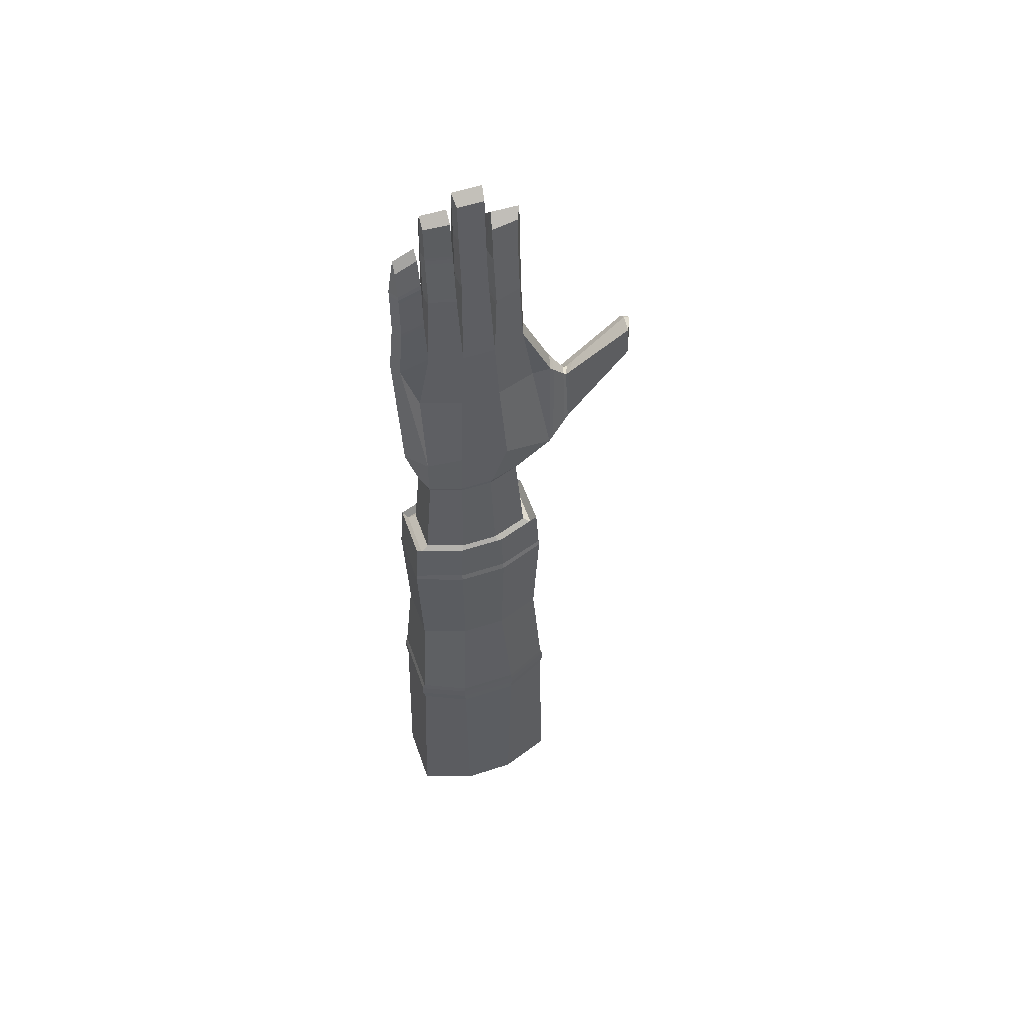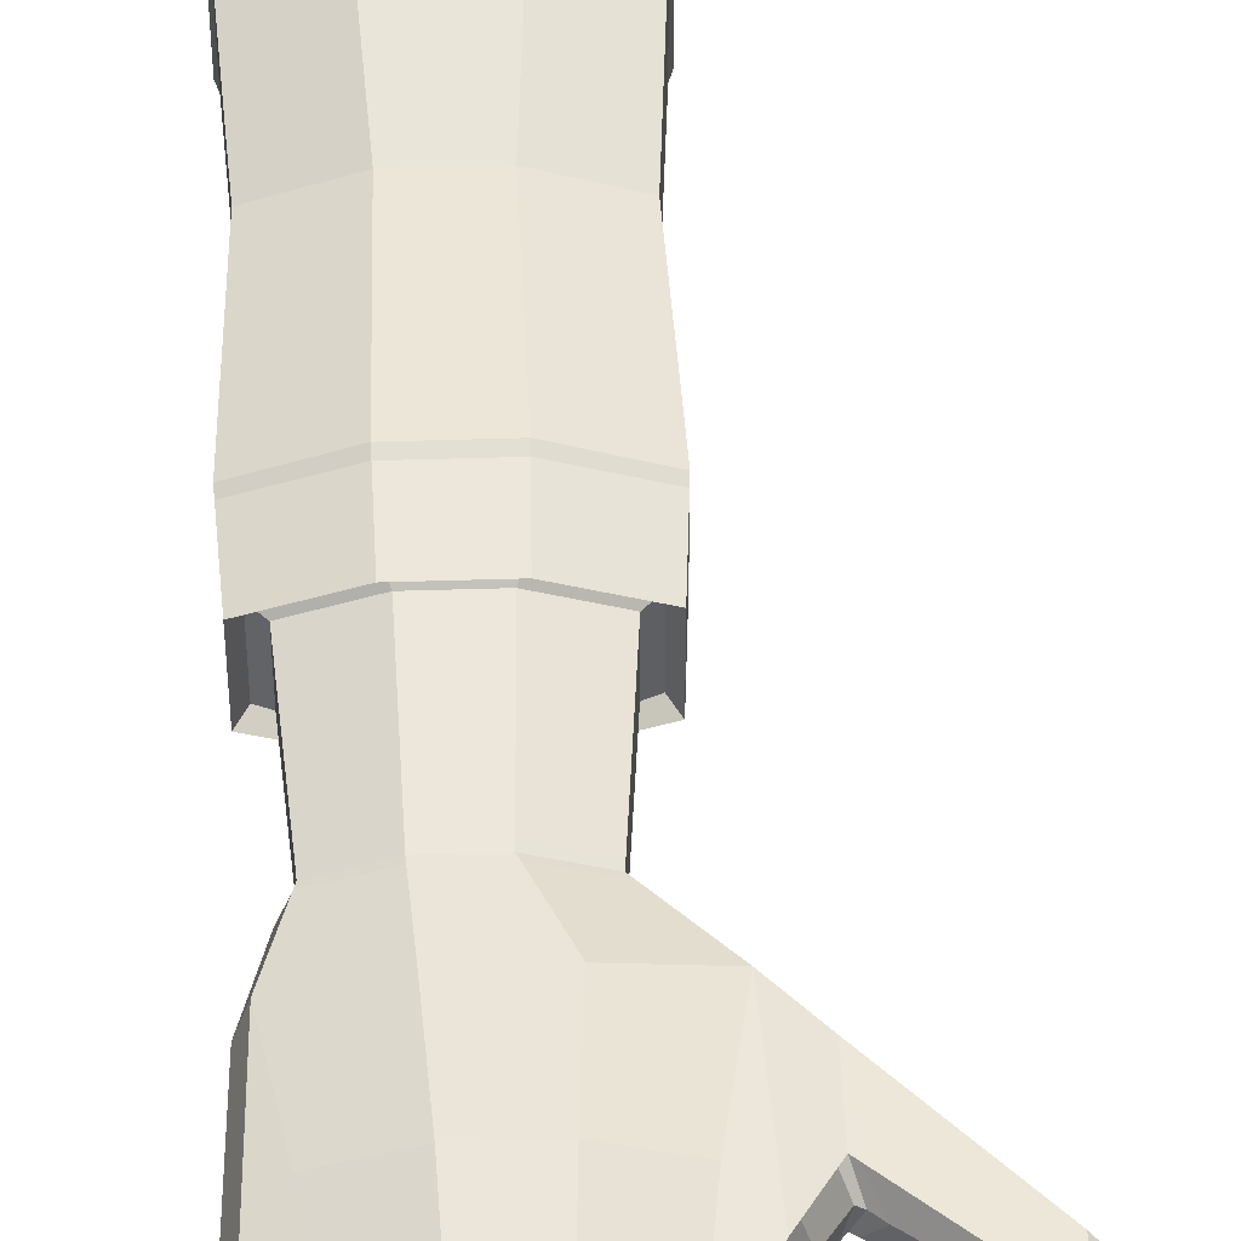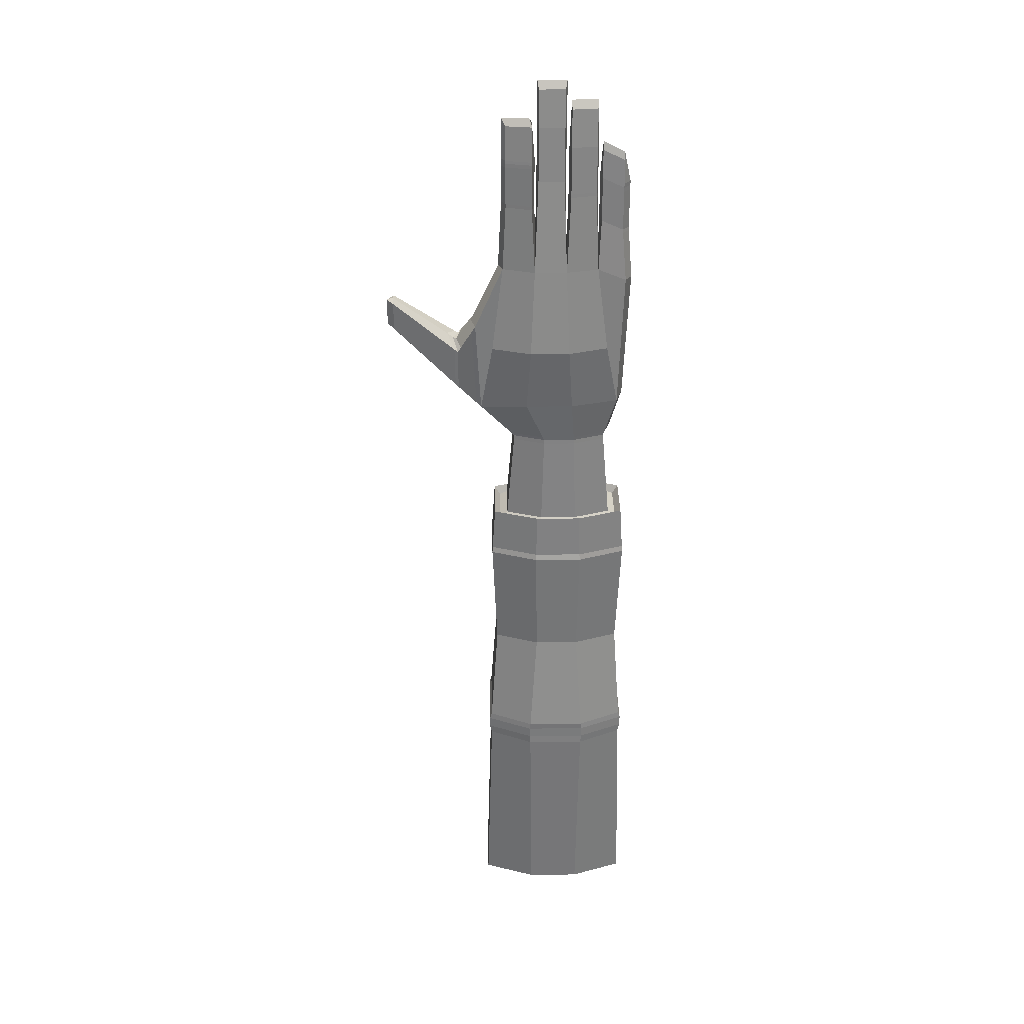
<metadata>
{"format":"obj","ext":"obj","renderer":"f3d","projection":"perspective","resolution":1024,"background":"white","views":[{"elev":54.5,"azim":-19.1,"up":"+Z"},{"elev":51.2,"azim":-1.9,"up":"+Y"},{"elev":31.8,"azim":179.1,"up":"+Z"}]}
</metadata>
<code>
o Cube.001_Cube.002
v 0.2886 -0.115 3.6
v 0.2886 0.115 3.6
v -0.2976 -0.115 3.6
v -0.2976 0.115 3.6
v 0.248 -0.09906 4.1
v 0.248 0.09906 4.1
v -0.257 -0.09906 4.1
v -0.257 0.09906 4.1
v -0.1022 -0.1824 3.6
v 0.0932 -0.1824 3.6
v 0.0932 0.1824 3.6
v -0.1022 0.1824 3.6
v 0.07965 -0.1571 4.1
v -0.08866 -0.1571 4.1
v -0.08866 0.1571 4.1
v 0.07965 0.1571 4.1
v -0.3262 0.115 4.33
v -0.2618 -0.105 4.33
v -0.07255 -0.125 4.33
v 0.1811 0.1824 4.33
v 0.4348 0.115 4.296
v 0.4348 -0.1303 4.296
v 0.1811 -0.1458 4.33
v -0.07255 0.1824 4.33
v -0.2617 0.1549 4.676
v -0.2617 -0.01734 4.775
v -0.05105 -0.08471 4.775
v 0.1596 0.2223 4.676
v 0.3703 0.1549 4.676
v 0.3703 -0.01734 4.775
v 0.1596 -0.08471 4.775
v -0.05105 0.2223 4.676
v -0.3537 0.112 5.065
v -0.3537 -0.01003 5.056
v 0.4638 0.1373 4.802
v 0.4638 -0.03963 4.802
v -0.2037 0.1314 5.135
v -0.2037 -0.02974 5.122
v -0.0317 -0.07694 5.119
v 0.1403 0.1786 5.139
v 0.3123 0.1138 5.134
v 0.3123 -0.02274 5.123
v 0.1403 -0.07694 5.119
v -0.0317 0.1786 5.139
v 0.157 0.1444 5.483
v 0.2955 0.09224 5.479
v 0.2955 -0.01772 5.47
v 0.157 -0.06138 5.467
v 0.1231 -0.03336 5.622
v -0.01454 -0.03336 5.622
v -0.01454 0.1282 5.635
v 0.1231 0.1282 5.635
v -0.1855 0.1061 5.547
v -0.1855 -0.02096 5.537
v -0.04989 -0.05817 5.534
v -0.04989 0.1433 5.55
v -0.3309 0.09329 5.349
v -0.3309 -0.007822 5.341
v -0.2156 0.1094 5.407
v -0.2156 -0.02416 5.397
v 0.157 0.1268 5.723
v 0.2955 0.08909 5.72
v 0.2955 0.009601 5.714
v 0.157 -0.02196 5.711
v 0.1231 -0.008587 5.909
v -0.01454 -0.008587 5.909
v -0.01454 0.1082 5.918
v 0.1231 0.1082 5.918
v -0.1855 0.09552 5.814
v -0.1855 0.00369 5.806
v -0.04989 -0.02321 5.804
v -0.04989 0.1224 5.816
v -0.3309 0.09308 5.586
v -0.3309 0.002637 5.579
v -0.2156 0.1035 5.644
v -0.2156 -0.01043 5.635
v 0.157 0.1059 5.922
v 0.2955 0.07848 5.919
v 0.2955 0.02072 5.915
v 0.157 -0.002215 5.913
v 0.1231 0.003216 6.11
v -0.01454 0.003216 6.11
v -0.01454 0.08811 6.117
v 0.1231 0.08811 6.117
v -0.1855 0.08112 6.013
v -0.1855 0.01439 6.008
v -0.04989 0.007486 6.006
v -0.04989 0.1007 6.015
v -0.3309 0.08819 5.737
v -0.3309 0.03508 5.733
v -0.2156 0.09449 5.795
v -0.2156 0.03578 5.789
v 0.5601 0.08121 4.404
v 0.5601 -0.07329 4.404
v 0.5618 0.0943 4.629
v 0.5618 -0.01893 4.693
v 0.9086 0.07965 4.766
v 0.9086 -0.03364 4.766
v 0.9102 0.09239 4.923
v 0.9102 -0.0179 4.923
v 0.2886 0 3.6
v -0.2976 0 3.6
v -0.257 0 4.1
v 0.248 0 4.1
v -0.361 0 4.33
v 0.4348 -0.007654 4.279
v -0.3884 0.05097 5.061
v 0.488 0.04884 4.802
v -0.2022 0.05082 5.129
v 0.3365 0.04551 5.129
v -0.03135 0.05082 5.129
v 0.1341 0.05082 5.129
v 0.3198 0.03726 5.474
v 0.1421 0.04154 5.475
v -0.02436 0.04744 5.628
v 0.1318 0.04744 5.628
v -0.1944 0.04256 5.542
v -0.03973 0.04256 5.542
v -0.3657 0.04273 5.345
v -0.2052 0.04261 5.402
v 0.3198 0.04934 5.717
v 0.1421 0.05243 5.717
v -0.02436 0.04983 5.914
v 0.1318 0.04983 5.914
v -0.1944 0.0496 5.81
v -0.03973 0.0496 5.81
v -0.3657 0.04786 5.582
v -0.2052 0.04652 5.639
v 0.3198 0.06582 5.962
v 0.1739 0.06807 5.962
v -0.02436 0.06188 6.159
v 0.1318 0.06188 6.159
v -0.1849 0.06398 6.055
v -0.04879 0.06398 6.055
v -0.3293 0.07786 5.78
v -0.2188 0.07565 5.837
v 0.5601 0.00396 4.387
v 0.5881 0.03769 4.692
v 0.9448 0.04624 4.785
v 0.9464 0.06048 4.933
v 0.156 -0.0623 5.446
v 0.2965 -0.01801 5.45
v 0.2965 0.09351 5.458
v 0.156 0.1465 5.463
v 0.3208 0.03775 5.454
v 0.1411 0.04208 5.454
v 0.2955 -0.01571 5.488
v 0.2955 0.09201 5.497
v 0.157 -0.05849 5.484
v 0.157 0.1432 5.501
v 0.1421 0.04233 5.493
v 0.3198 0.03815 5.492
v 0.2955 0.007277 5.693
v 0.157 -0.02532 5.69
v 0.157 0.1283 5.703
v 0.1421 0.05151 5.696
v 0.3198 0.04832 5.696
v 0.2955 0.08936 5.699
v 0.2955 0.08826 5.735
v 0.157 0.1252 5.738
v 0.2955 0.01047 5.729
v 0.157 -0.02042 5.727
v 0.1421 0.05365 5.736
v 0.3198 0.05063 5.736
v -0.01519 0.1301 5.616
v -0.01519 -0.035 5.603
v 0.1238 -0.035 5.603
v 0.1238 0.1301 5.616
v 0.1325 0.04757 5.609
v -0.025 0.04757 5.609
v -0.01454 -0.03182 5.64
v 0.1231 -0.03182 5.64
v 0.1231 0.127 5.652
v -0.01454 0.127 5.652
v 0.1318 0.04759 5.646
v -0.02436 0.04759 5.646
v -0.01454 -0.009781 5.895
v 0.1231 0.1092 5.905
v 0.1318 0.04971 5.9
v -0.02436 0.04971 5.9
v 0.1231 -0.009781 5.895
v -0.01454 0.1092 5.905
v -0.01454 0.1066 5.935
v -0.01454 -0.007608 5.926
v 0.1231 -0.007608 5.926
v 0.1231 0.1066 5.935
v -0.02436 0.05083 5.934
v 0.1318 0.05083 5.934
v -0.1855 0.09427 5.831
v -0.1855 0.004613 5.824
v -0.04989 -0.02165 5.822
v -0.04989 0.1205 5.833
v -0.03973 0.05084 5.831
v -0.1944 0.05084 5.831
v -0.1855 0.09639 5.792
v -0.1855 0.001639 5.784
v -0.04989 -0.02612 5.782
v -0.04989 0.1242 5.794
v -0.03973 0.04902 5.788
v -0.1944 0.04902 5.788
v -0.1855 -0.01929 5.555
v -0.04989 -0.05581 5.552
v -0.1855 0.1054 5.565
v -0.04989 0.1419 5.568
v -0.03973 0.04303 5.56
v -0.1944 0.04303 5.56
v -0.04911 -0.05898 5.516
v -0.04911 0.1448 5.532
v -0.1863 0.1072 5.529
v -0.1863 -0.02134 5.519
v -0.1952 0.04291 5.524
v -0.03894 0.04291 5.524
v 0.2637 -0.1017 4.116
v 0.08818 -0.1592 4.119
v 0.08818 0.1592 4.119
v -0.08731 0.1592 4.119
v 0.2637 0.1004 4.116
v -0.08731 -0.1592 4.119
v -0.2628 0.1004 4.119
v -0.2628 -0.1004 4.119
v 0.2637 -0.000643 4.1
v -0.2975 0 4.119
v -0.2586 -0.09968 4.077
v -0.2586 0.09968 4.077
v 0.2496 -0.09968 4.077
v 0.2496 0.09968 4.077
v -0.08919 0.1581 4.077
v 0.08018 0.1581 4.077
v -0.08919 -0.1581 4.077
v 0.08018 -0.1581 4.077
v 0.2496 0 4.077
v -0.2586 0 4.077
v 0.5388 0.08695 4.386
v 0.5451 0.1016 4.658
v 0.5451 -0.02244 4.712
v 0.5388 -0.08297 4.386
v 0.5388 0.001988 4.369
v 0.5694 0.03958 4.685
v 0.5785 0.0942 4.643
v 0.5785 -0.01888 4.704
v 0.5769 -0.07138 4.421
v 0.5769 0.08113 4.421
v 0.5786 0.005995 4.406
v 0.6213 0.03878 4.721
v 0.4841 0.1284 4.766
v 0.4841 -0.03534 4.78
v 0.4608 -0.1185 4.319
v 0.4608 0.108 4.319
v 0.4608 -0.005246 4.302
v 0.5083 0.04653 4.773
v -0.3325 0.09461 5.329
v -0.3325 -0.007979 5.321
v -0.2147 -0.02455 5.377
v -0.2147 0.1109 5.388
v -0.2044 0.04319 5.383
v -0.3673 0.04332 5.325
v -0.3309 0.09327 5.368
v -0.3309 -0.007009 5.36
v -0.2156 0.1089 5.426
v -0.2156 -0.02309 5.415
v -0.2052 0.04291 5.421
v -0.3657 0.04313 5.364
v -0.3309 0.0931 5.563
v -0.2156 0.104 5.621
v -0.2156 -0.01176 5.611
v -0.2052 0.04614 5.616
v -0.3657 0.04736 5.559
v -0.3309 0.001622 5.556
v -0.2156 0.1023 5.664
v -0.3309 0.09243 5.606
v -0.2156 -0.005789 5.655
v -0.3309 0.006961 5.599
v -0.3657 0.05186 5.609
v -0.2052 0.0504 5.665
v 0.9129 0.05838 4.944
v 0.1069 -0.208 3.571
v 0.3298 -0.1312 3.571
v 0.3298 0 3.571
v 0.3298 0.1312 3.571
v -0.1159 0.208 3.571
v -0.3388 0.1312 3.571
v -0.3388 0 3.571
v -0.3388 -0.1312 3.571
v -0.1159 -0.208 3.571
v 0.1069 0.208 3.571
v 0.1171 -0.227 3.618
v 0.3604 -0.1432 3.618
v 0.3604 0 3.618
v 0.3604 0.1432 3.618
v -0.1261 0.227 3.618
v -0.3694 0.1432 3.618
v -0.3694 0 3.618
v -0.3694 -0.1432 3.618
v -0.1261 -0.227 3.618
v 0.1171 0.227 3.618
v 0.3505 -0.1438 2.738
v 0.1138 -0.2281 2.738
v 0.3505 0 2.738
v 0.3505 0.1438 2.738
v -0.1228 0.2281 2.738
v -0.3595 0.1438 2.738
v -0.3595 0 2.738
v -0.3595 -0.1438 2.738
v -0.1228 -0.2281 2.738
v 0.1138 0.2281 2.738
v 0.3883 -0.1879 2.168
v 0.15 -0.2979 2.168
v 0.3883 0 2.168
v 0.3883 0.1879 2.168
v -0.159 0.2979 2.168
v -0.3973 0.1879 2.168
v -0.3973 0 2.168
v -0.3973 -0.1879 2.168
v -0.159 -0.2979 2.168
v 0.15 0.2979 2.168
v 0.3995 -0.1871 2.132
v 0.1544 -0.2967 2.132
v 0.3995 0 2.132
v 0.3995 0.1871 2.132
v -0.1634 0.2967 2.132
v -0.4085 0.1871 2.132
v -0.4085 0 2.132
v -0.4085 -0.1871 2.132
v -0.1634 -0.2967 2.132
v 0.1544 0.2967 2.132
v 0.3995 -0.1871 2.073
v 0.1544 -0.2967 2.073
v 0.3995 0 2.073
v 0.3995 0.1871 2.073
v -0.1634 0.2967 2.073
v -0.4085 0.1871 2.073
v -0.4085 0 2.073
v -0.4085 -0.1871 2.073
v -0.1634 -0.2967 2.073
v 0.1544 0.2967 2.073
v 0.3883 -0.1879 2.026
v 0.15 -0.2979 2.026
v 0.3883 0 2.026
v 0.3883 0.1879 2.026
v -0.159 0.2979 2.026
v -0.3973 0.1879 2.026
v -0.3973 0 2.026
v -0.3973 -0.1879 2.026
v -0.159 -0.2979 2.026
v 0.15 0.2979 2.026
v 0.4179 -0.1712 0.8906
v 0.1363 -0.2715 0.8906
v 0.4179 0 0.8906
v 0.4179 0.1712 0.8906
v -0.1453 0.2715 0.8906
v -0.4269 0.1712 0.8906
v -0.4269 0 0.8906
v -0.4269 -0.1712 0.8906
v -0.1453 -0.2715 0.8906
v 0.1363 0.2715 0.8906
v -0.1318 -0.2454 3.344
v 0.1228 -0.2454 3.344
v -0.1318 0.2454 3.344
v -0.3864 0.1547 3.344
v 0.3774 0.1547 3.344
v 0.1228 0.2454 3.344
v -0.3864 0 3.344
v -0.3864 -0.1547 3.344
v 0.3774 -0.1547 3.344
v 0.3774 0 3.344
v -0.1311 -0.2364 3.376
v -0.1311 0.2364 3.376
v 0.3754 0.1491 3.376
v -0.3844 0 3.376
v 0.3754 -0.1491 3.376
v 0.1221 -0.2364 3.376
v -0.3844 0.1491 3.376
v 0.1221 0.2364 3.376
v -0.3844 -0.1491 3.376
v 0.3754 0 3.376
v -0.1306 -0.2354 3.402
v -0.1306 0.2354 3.402
v 0.3738 0.1484 3.402
v -0.3828 0 3.402
v 0.3738 -0.1484 3.402
v 0.1216 -0.2354 3.402
v -0.3828 0.1484 3.402
v 0.1216 0.2354 3.402
v -0.3828 -0.1484 3.402
v 0.3738 0 3.402
f 3 283 284 9
f 232 103 8 224
f 215 20 21 217
f 231 101 2 226
f 230 225 5 13
f 228 226 2 11
f 224 227 12 4
f 227 228 11 12
f 223 229 14 7
f 229 230 13 14
f 216 24 20 215
f 213 22 23 214
f 11 285 280 12
f 101 278 279 2
f 20 28 29 21
f 22 30 31 23
f 17 25 32 24
f 214 23 19 218
f 222 105 17 219
f 221 106 22 213
f 219 17 24 216
f 218 19 18 220
f 26 38 34
f 32 44 40 28
f 25 37 44 32
f 17 33 37 25
f 24 32 28 20
f 23 31 27 19
f 28 40 41 29
f 19 27 26 18
f 142 47 48 141
f 212 118 55 207
f 170 115 51 165
f 256 119 57 251
f 108 110 42 36
f 234 95 93 233
f 30 42 43 31
f 22 36 30
f 105 107 33 17
f 27 39 38 26
f 31 43 39 27
f 29 41 35 21
f 182 67 68 178
f 144 45 46 143
f 146 114 45 144
f 145 113 47 142
f 200 125 69 195
f 169 116 49 167
f 165 51 52 168
f 167 49 50 166
f 157 121 63 153
f 209 53 56 208
f 211 117 53 209
f 207 55 54 210
f 181 65 66 177
f 255 120 60 253
f 253 60 58 252
f 251 57 59 254
f 188 132 81 185
f 274 136 92 271
f 187 131 83 183
f 270 89 91 269
f 267 127 73 263
f 153 63 64 154
f 197 71 70 196
f 180 123 67 182
f 263 73 75 264
f 156 122 61 155
f 195 69 72 198
f 179 124 65 181
f 266 128 76 265
f 199 126 71 197
f 265 76 74 268
f 155 61 62 158
f 130 129 78 77
f 131 132 84 83
f 133 134 88 85
f 135 136 91 89
f 160 77 78 159
f 271 92 90 272
f 194 133 85 189
f 164 129 79 161
f 191 87 86 190
f 161 79 80 162
f 189 85 88 192
f 163 130 77 160
f 193 134 87 191
f 185 81 82 184
f 273 135 89 270
f 183 83 84 186
f 244 275 99 239
f 238 138 95 234
f 236 94 96 235
f 237 137 94 236
f 139 140 100 98
f 241 98 100 240
f 243 139 98 241
f 239 99 97 242
f 242 97 139 243
f 97 99 140 139
f 233 93 137 237
f 235 96 138 238
f 240 100 275 244
f 272 90 135 273
f 192 88 134 193
f 162 80 130 163
f 159 78 129 164
f 190 86 133 194
f 90 92 136 135
f 86 87 134 133
f 82 81 132 131
f 80 79 129 130
f 198 72 126 199
f 264 75 128 266
f 178 68 124 179
f 154 64 122 156
f 177 66 123 180
f 268 74 127 267
f 184 82 131 187
f 269 91 136 274
f 186 84 132 188
f 254 59 120 255
f 210 54 117 211
f 158 62 121 157
f 168 52 116 169
f 196 70 125 200
f 143 46 113 145
f 141 48 114 146
f 18 34 107 105
f 35 41 110 108
f 252 58 119 256
f 166 50 115 170
f 208 56 118 212
f 217 21 106 221
f 220 18 105 222
f 2 279 285 11
f 10 276 277 1
f 225 1 101 231
f 223 7 103 232
f 4 281 282 102
f 43 141 146 112
f 41 143 145 110
f 110 145 142 42
f 112 146 144 40
f 40 144 143 41
f 42 142 141 43
f 46 148 152 113
f 48 149 151 114
f 45 150 148 46
f 114 151 150 45
f 47 147 149 48
f 113 152 147 47
f 148 158 157 152
f 149 154 156 151
f 150 155 158 148
f 151 156 155 150
f 147 153 154 149
f 152 157 153 147
f 62 159 164 121
f 64 162 163 122
f 122 163 160 61
f 63 161 162 64
f 121 164 161 63
f 61 160 159 62
f 39 166 170 111
f 40 168 169 112
f 43 167 166 39
f 44 165 168 40
f 112 169 167 43
f 111 170 165 44
f 50 171 176 115
f 52 173 175 116
f 116 175 172 49
f 115 176 174 51
f 49 172 171 50
f 51 174 173 52
f 171 177 180 176
f 173 178 179 175
f 175 179 181 172
f 176 180 182 174
f 172 181 177 171
f 174 182 178 173
f 68 186 188 124
f 66 184 187 123
f 67 183 186 68
f 65 185 184 66
f 123 187 183 67
f 124 188 185 65
f 70 190 194 125
f 72 192 193 126
f 126 193 191 71
f 69 189 192 72
f 71 191 190 70
f 125 194 189 69
f 201 196 200 206
f 204 198 199 205
f 205 199 197 202
f 203 195 198 204
f 202 197 196 201
f 206 200 195 203
f 117 206 203 53
f 55 202 201 54
f 53 203 204 56
f 118 205 202 55
f 56 204 205 118
f 54 201 206 117
f 44 208 212 111
f 38 210 211 109
f 39 207 210 38
f 109 211 209 37
f 37 209 208 44
f 111 212 207 39
f 7 220 222 103
f 6 217 221 104
f 14 218 220 7
f 8 219 216 15
f 104 221 213 5
f 103 222 219 8
f 13 214 218 14
f 5 213 214 13
f 15 216 215 16
f 16 215 217 6
f 3 223 232 102
f 5 225 231 104
f 9 10 230 229
f 3 9 229 223
f 15 16 228 227
f 8 15 227 224
f 16 6 226 228
f 10 1 225 230
f 104 231 226 6
f 102 232 224 4
f 246 235 238 250
f 248 233 237 249
f 249 237 236 247
f 247 236 235 246
f 250 238 234 245
f 245 234 233 248
f 96 240 244 138
f 93 242 243 137
f 95 239 242 93
f 137 243 241 94
f 94 241 240 96
f 138 244 239 95
f 35 245 248 21
f 108 250 245 35
f 22 247 246 36
f 106 249 247 22
f 21 248 249 106
f 36 246 250 108
f 34 252 256 107
f 37 254 255 109
f 33 251 254 37
f 38 253 252 34
f 109 255 253 38
f 107 256 251 33
f 58 258 262 119
f 59 259 261 120
f 60 260 258 58
f 120 261 260 60
f 57 257 259 59
f 119 262 257 57
f 258 268 267 262
f 259 264 266 261
f 260 265 268 258
f 261 266 265 260
f 257 263 264 259
f 262 267 263 257
f 75 269 274 128
f 74 272 273 127
f 127 273 270 73
f 76 271 272 74
f 73 270 269 75
f 128 274 271 76
f 275 140 99
f 100 140 275
f 36 42 30
f 34 18 26
f 277 287 288 278
f 282 292 293 283
f 279 289 295 285
f 280 290 291 281
f 284 294 286 276
f 278 288 289 279
f 12 280 281 4
f 1 277 278 101
f 9 284 276 10
f 102 282 283 3
f 357 297 296 364
f 364 296 298 365
f 362 302 303 363
f 360 299 305 361
f 358 300 301 359
f 356 304 297 357
f 276 286 287 277
f 285 295 290 280
f 283 293 294 284
f 281 291 292 282
f 361 305 300 358
f 363 303 304 356
f 359 301 302 362
f 365 298 299 360
f 297 307 306 296
f 302 312 313 303
f 305 315 310 300
f 300 310 311 301
f 296 306 308 298
f 299 309 315 305
f 298 308 309 299
f 301 311 312 302
f 303 313 314 304
f 304 314 307 297
f 309 319 325 315
f 315 325 320 310
f 310 320 321 311
f 314 324 317 307
f 306 316 318 308
f 308 318 319 309
f 313 323 324 314
f 311 321 322 312
f 307 317 316 306
f 312 322 323 313
f 320 330 331 321
f 324 334 327 317
f 316 326 328 318
f 318 328 329 319
f 323 333 334 324
f 321 331 332 322
f 317 327 326 316
f 322 332 333 323
f 319 329 335 325
f 325 335 330 320
f 334 344 337 327
f 326 336 338 328
f 328 338 339 329
f 333 343 344 334
f 331 341 342 332
f 327 337 336 326
f 332 342 343 333
f 329 339 345 335
f 335 345 340 330
f 330 340 341 331
f 336 346 348 338
f 338 348 349 339
f 343 353 354 344
f 341 351 352 342
f 337 347 346 336
f 342 352 353 343
f 339 349 355 345
f 345 355 350 340
f 340 350 351 341
f 344 354 347 337
f 375 365 360 368
f 372 359 362 369
f 374 363 356 366
f 373 361 358 367
f 366 356 357 371
f 367 358 359 372
f 368 360 361 373
f 369 362 363 374
f 370 364 365 375
f 371 357 364 370
f 381 371 370 380
f 380 370 375 385
f 379 369 374 384
f 378 368 373 383
f 377 367 372 382
f 376 366 371 381
f 383 373 367 377
f 384 374 366 376
f 382 372 369 379
f 385 375 368 378
f 288 385 378 289
f 291 382 379 292
f 293 384 376 294
f 295 383 377 290
f 294 376 381 286
f 290 377 382 291
f 289 378 383 295
f 292 379 384 293
f 287 380 385 288
f 286 381 380 287

</code>
